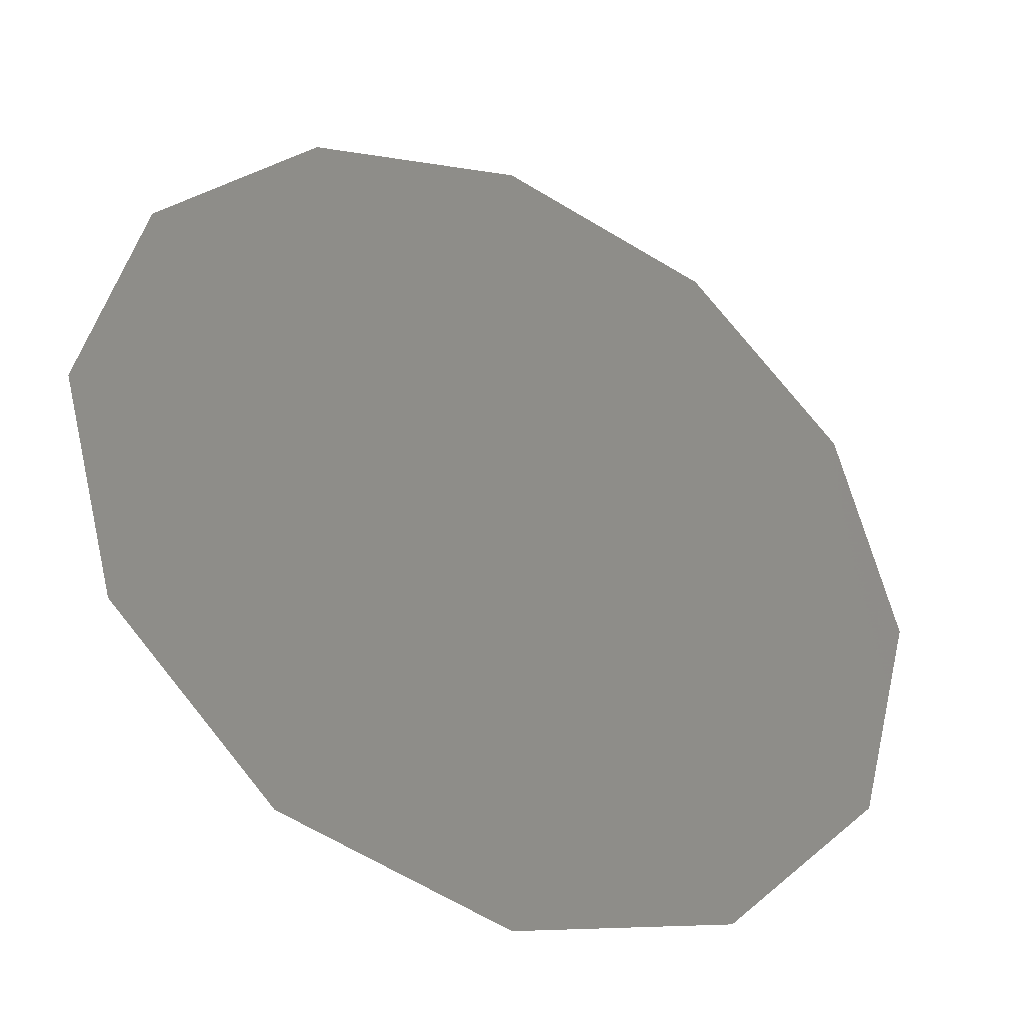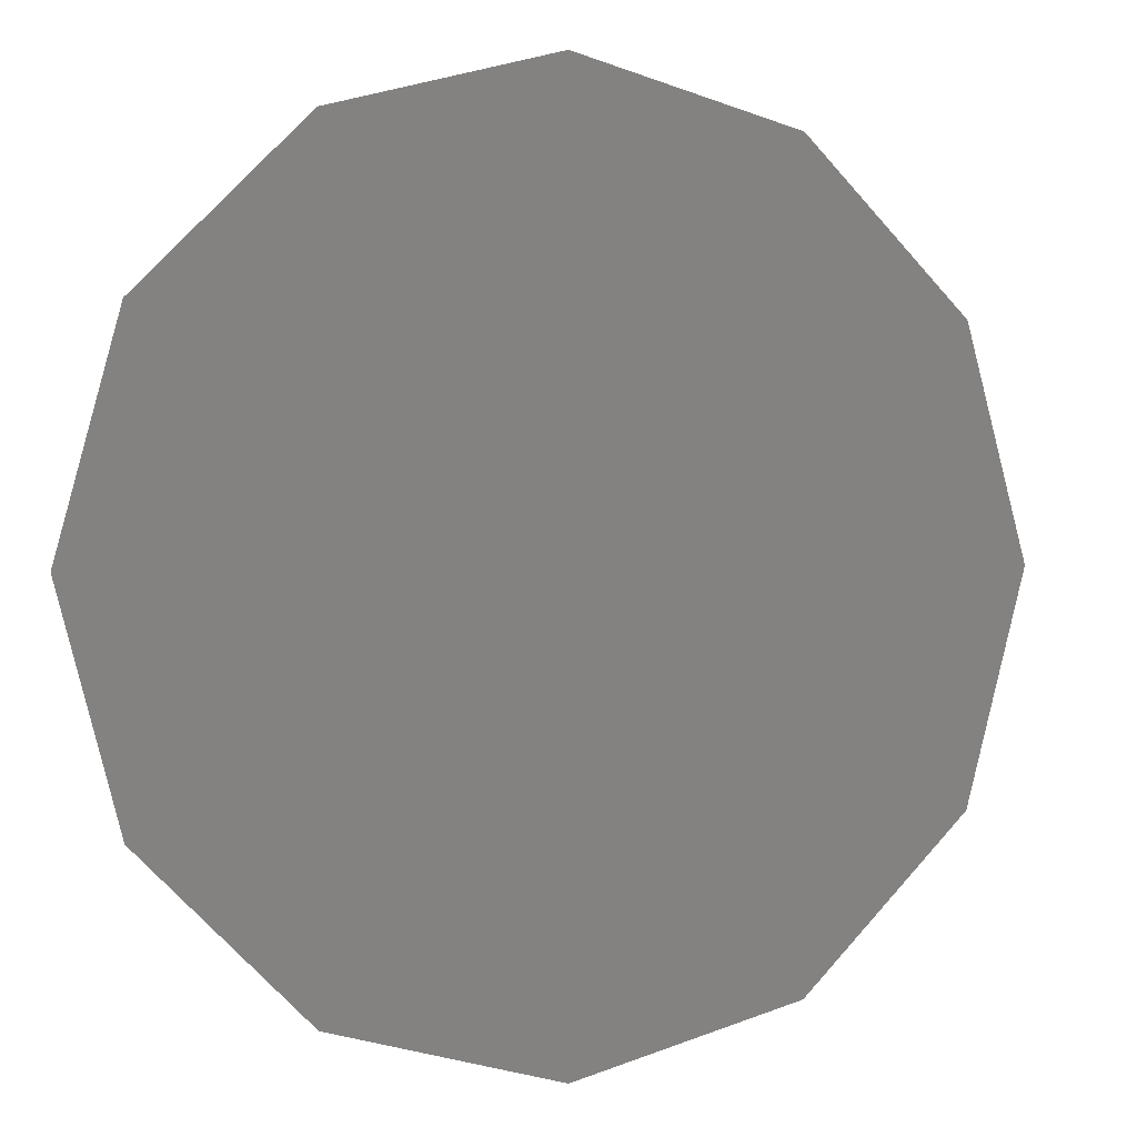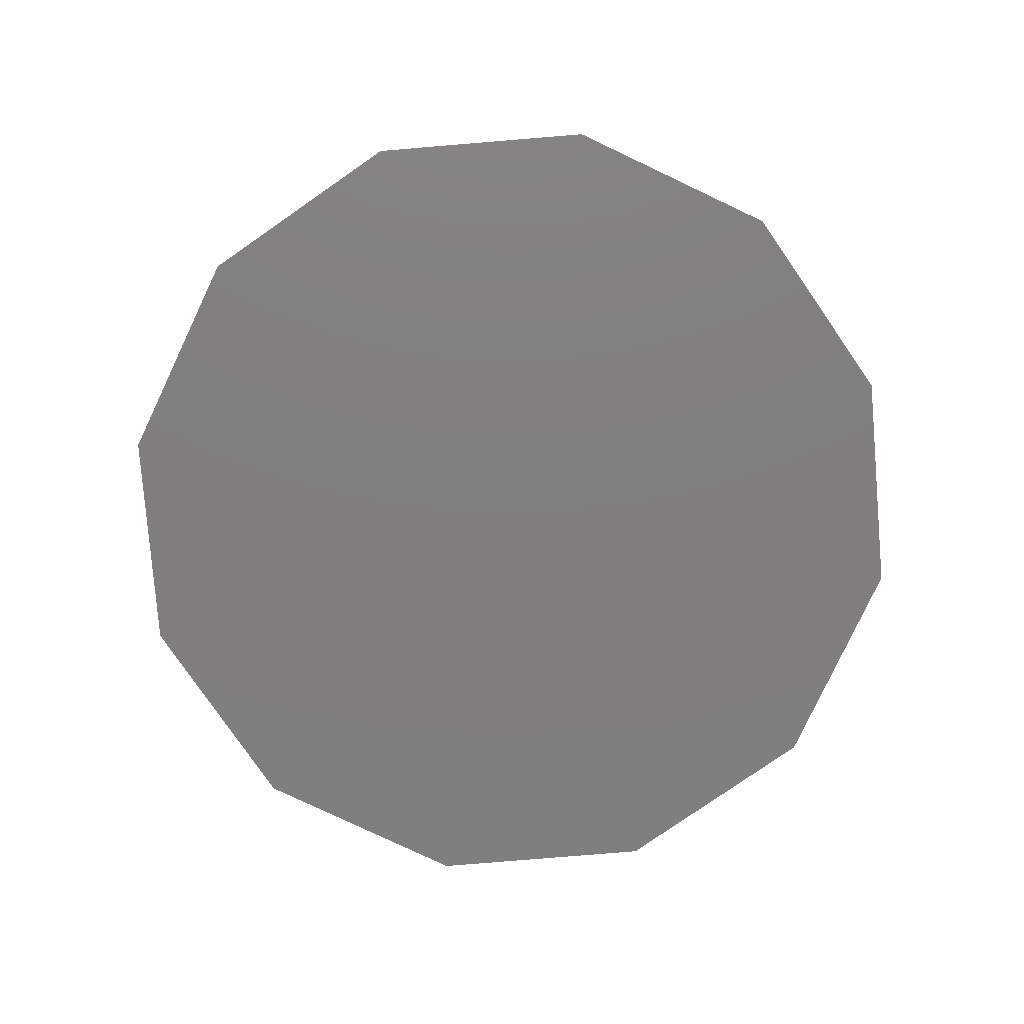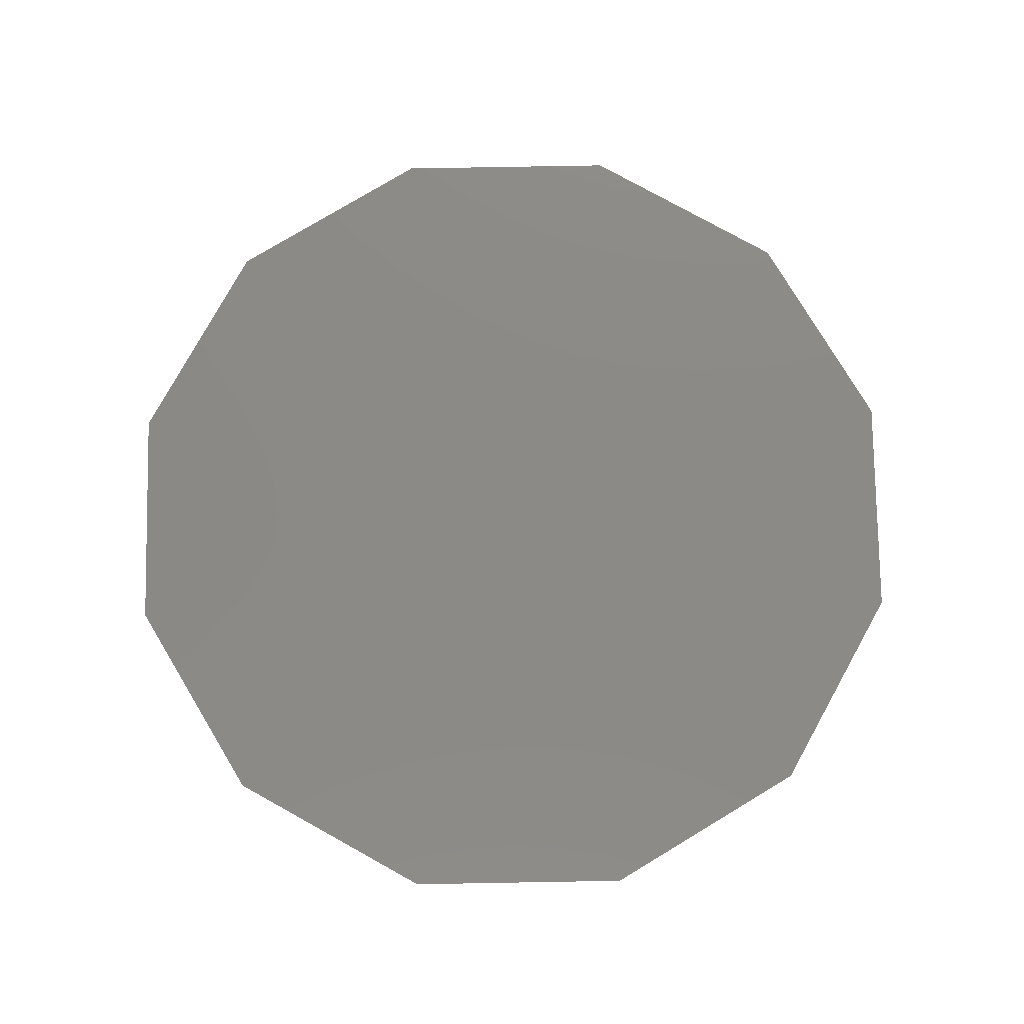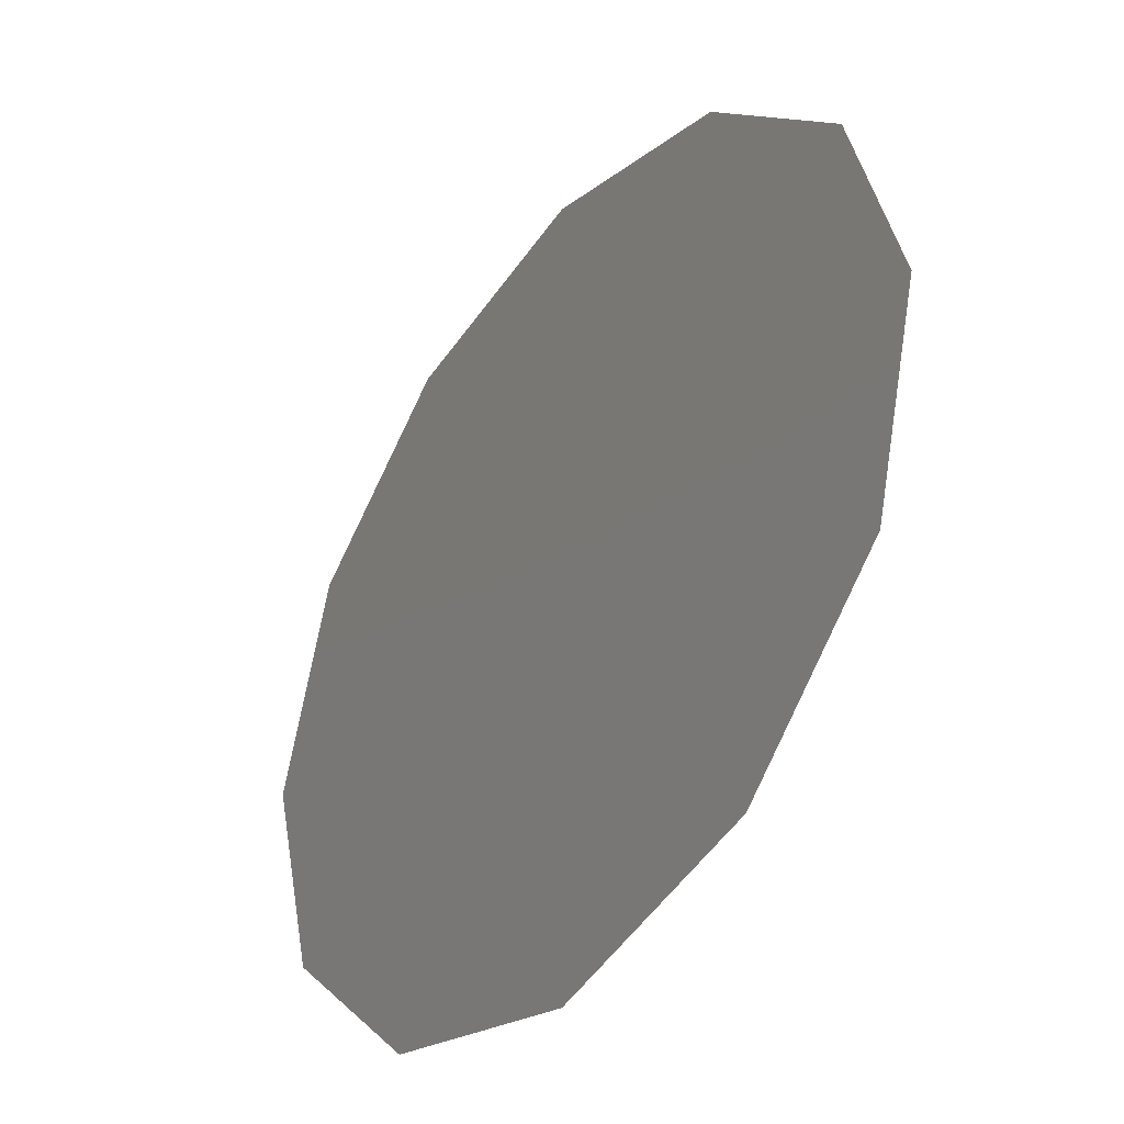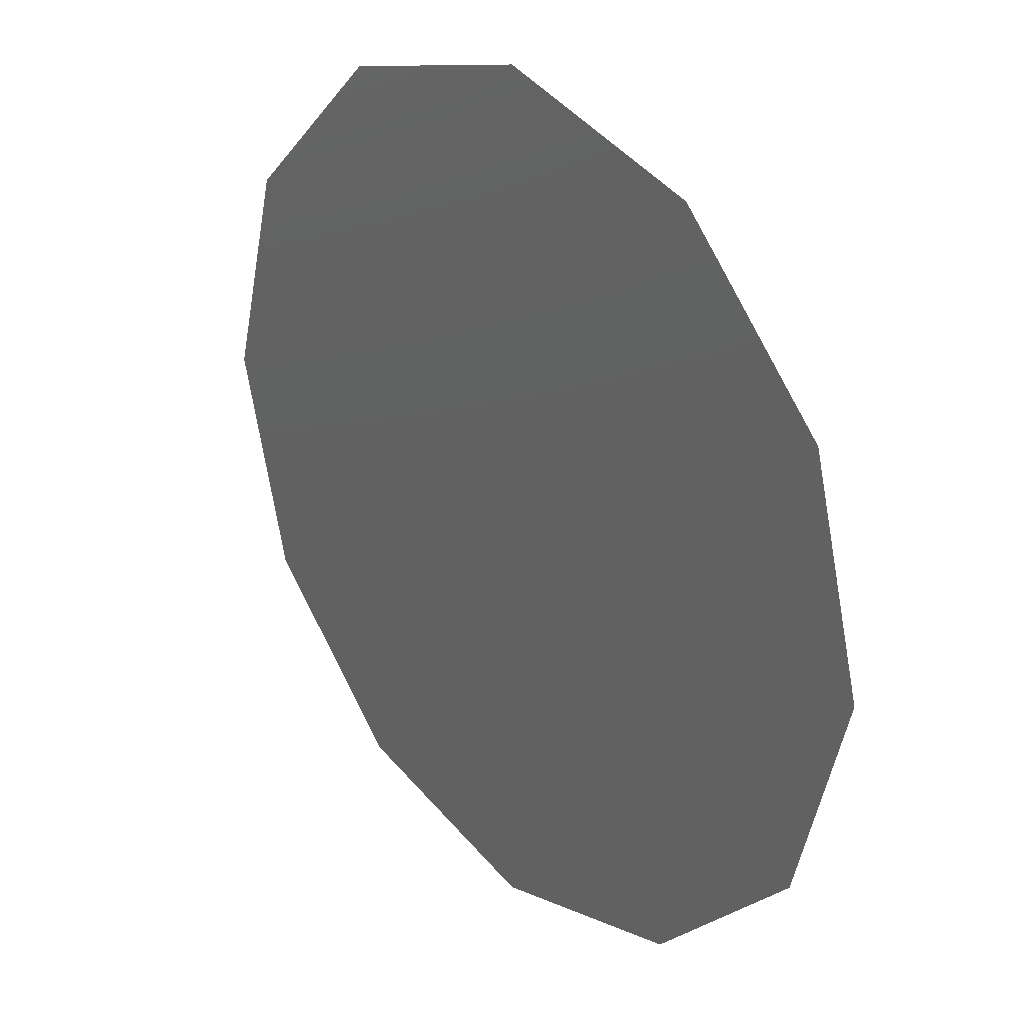
<metadata>
{"format":"stl","ext":"stl","renderer":"f3d","projection":"perspective","resolution":1024,"background":"white","views":[{"elev":-36.7,"azim":-27.3,"up":"+Z"},{"elev":1.1,"azim":159.8,"up":"+Z"},{"elev":-79.6,"azim":-70.3,"up":"+Y"},{"elev":78.4,"azim":-46.0,"up":"+Y"},{"elev":-39.6,"azim":-127.4,"up":"+Z"},{"elev":28.8,"azim":49.8,"up":"+Z"}]}
</metadata>
<code>
# stl→obj: 12 verts, 10 faces
v 2.5 25 4.33
v -2.5 25 4.33
v -3.062e-16 25 5
v -4.33 25 2.5
v 4.33 25 2.5
v -5 25 0
v 5 25 6.123e-16
v -4.33 25 -2.5
v 4.33 25 -2.5
v -2.5 25 -4.33
v 2.5 25 -4.33
v 9.185e-16 25 -5
f 1 2 3
f 2 1 4
f 4 1 5
f 4 5 6
f 6 5 7
f 6 7 8
f 8 7 9
f 8 9 10
f 10 9 11
f 10 11 12

</code>
